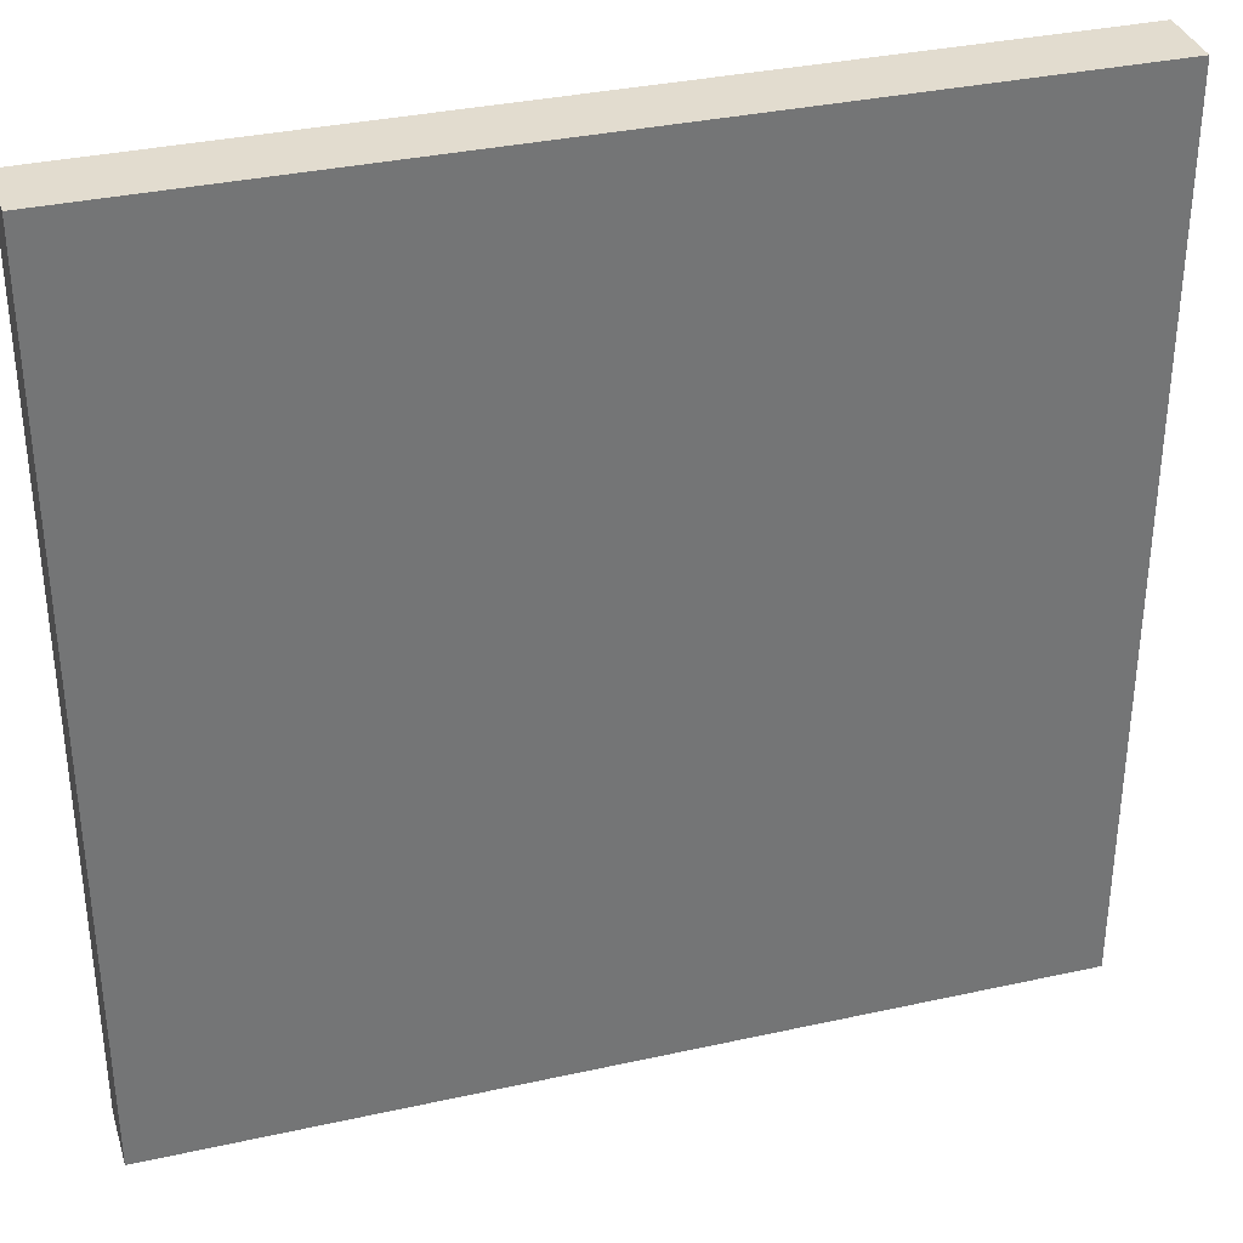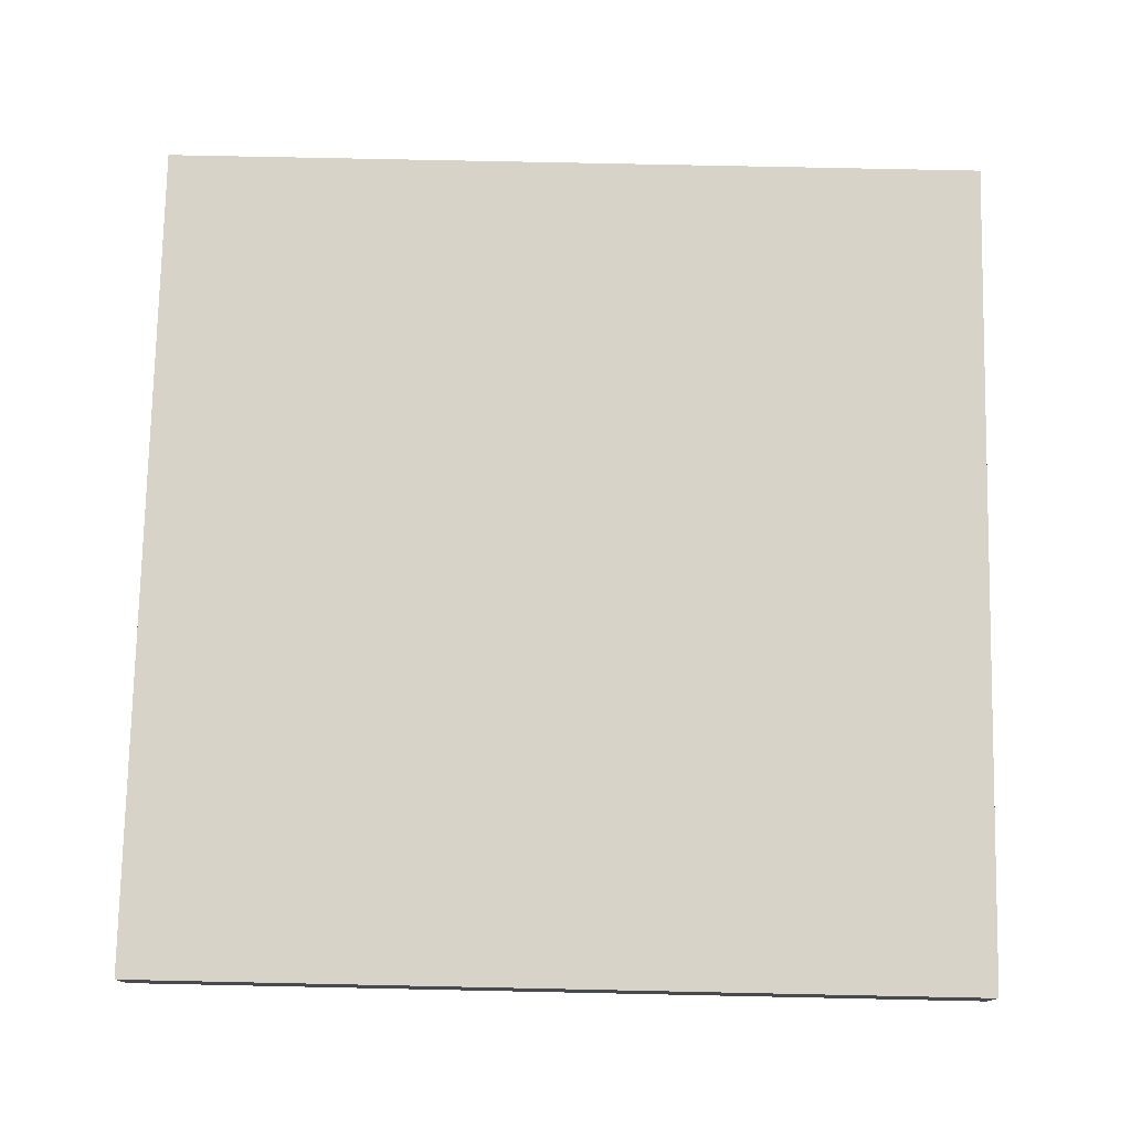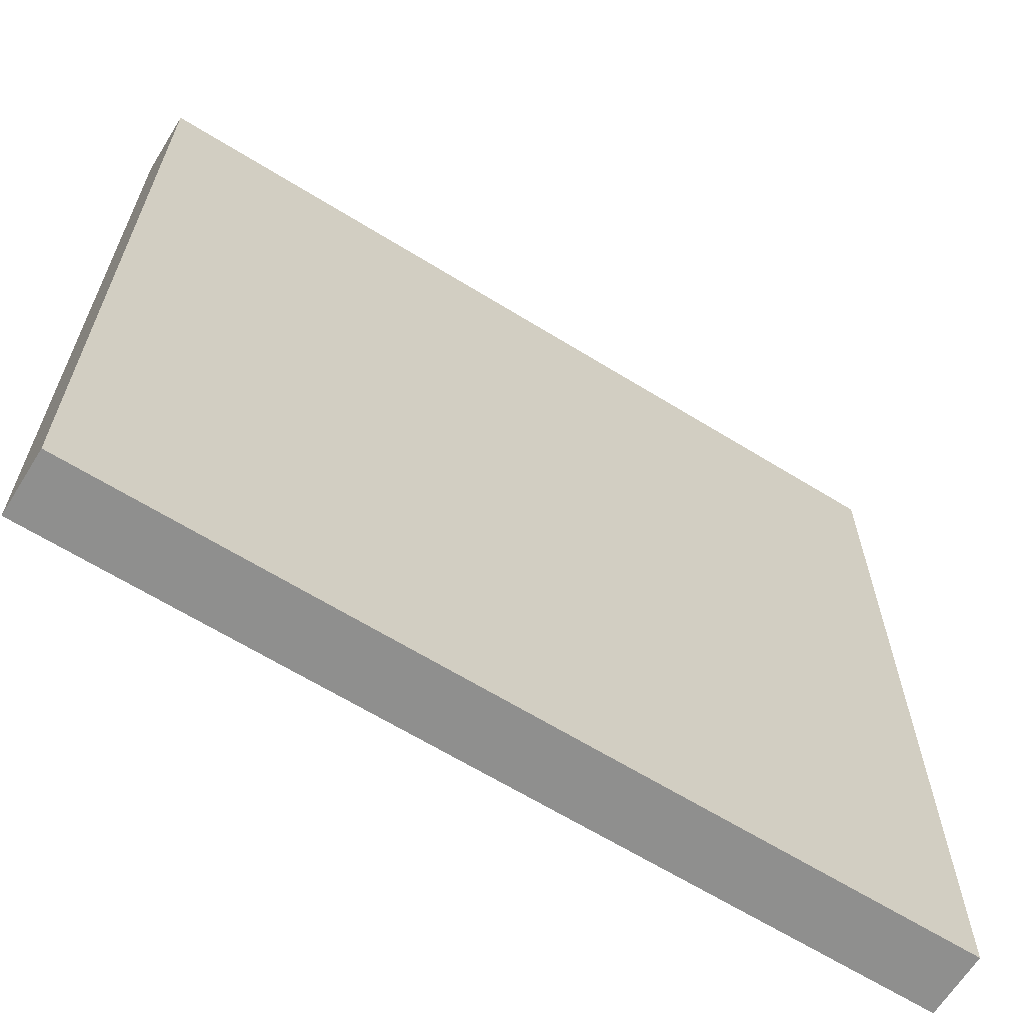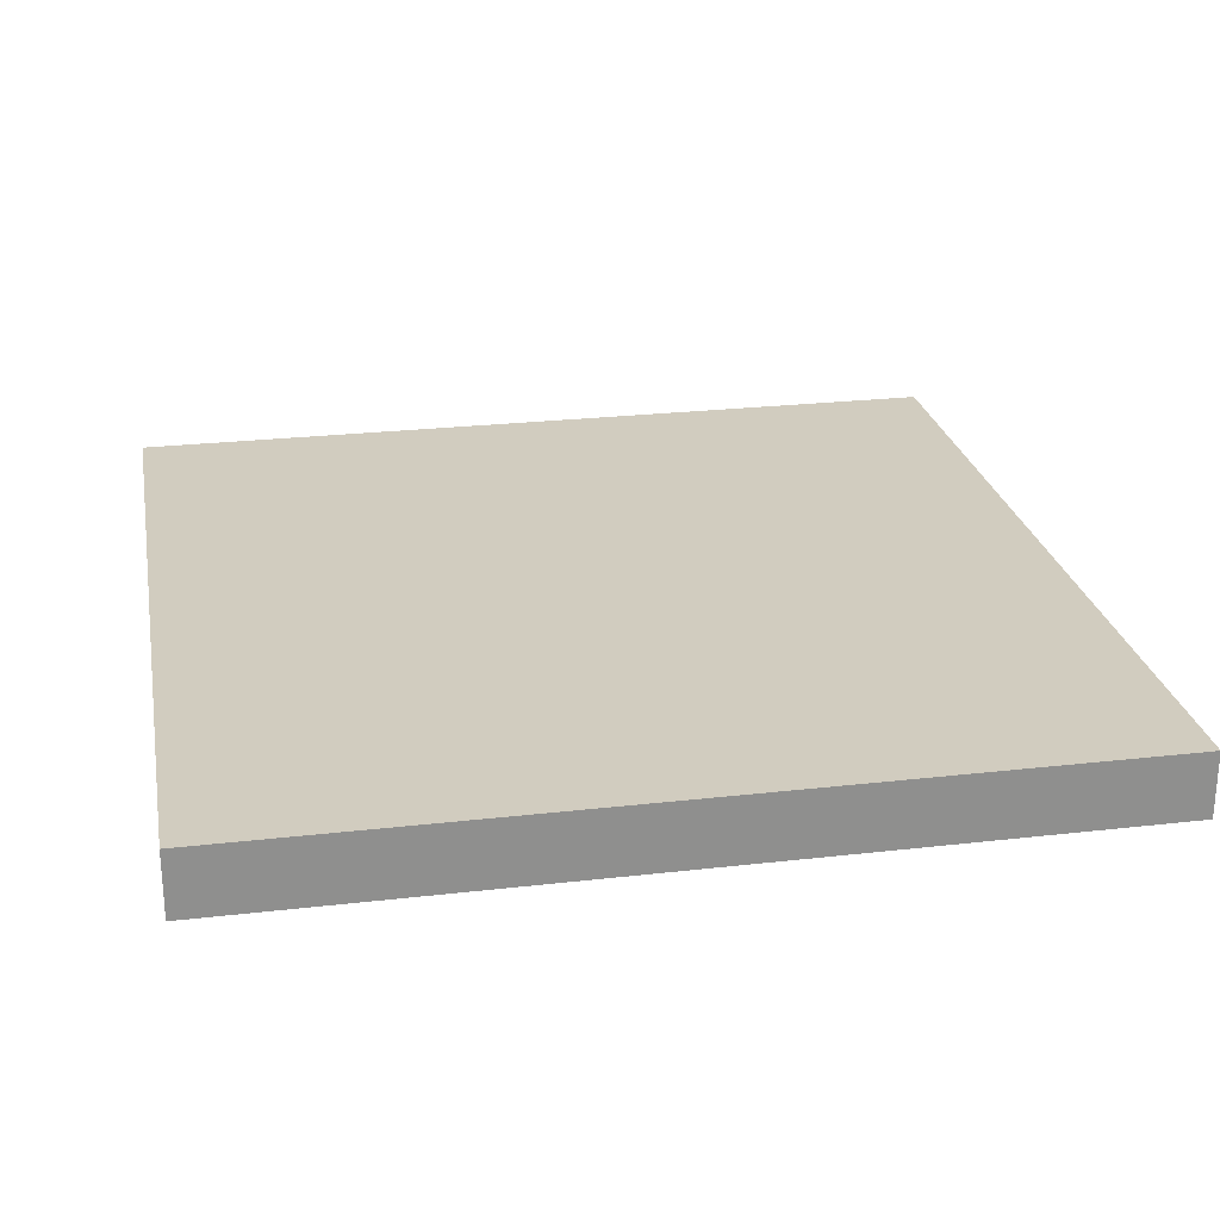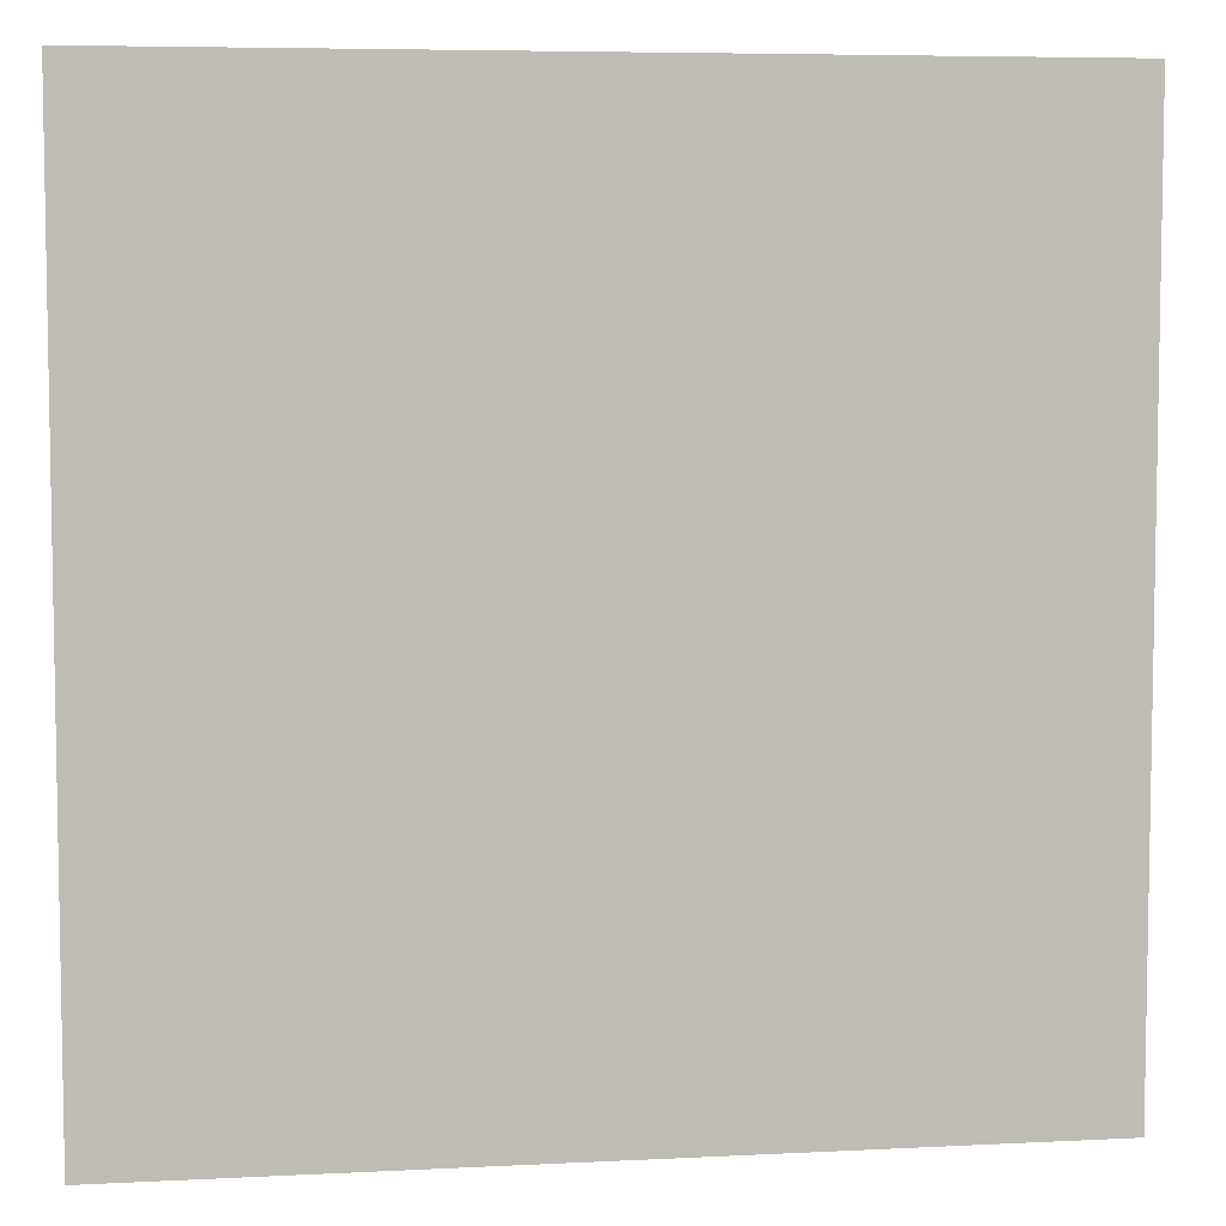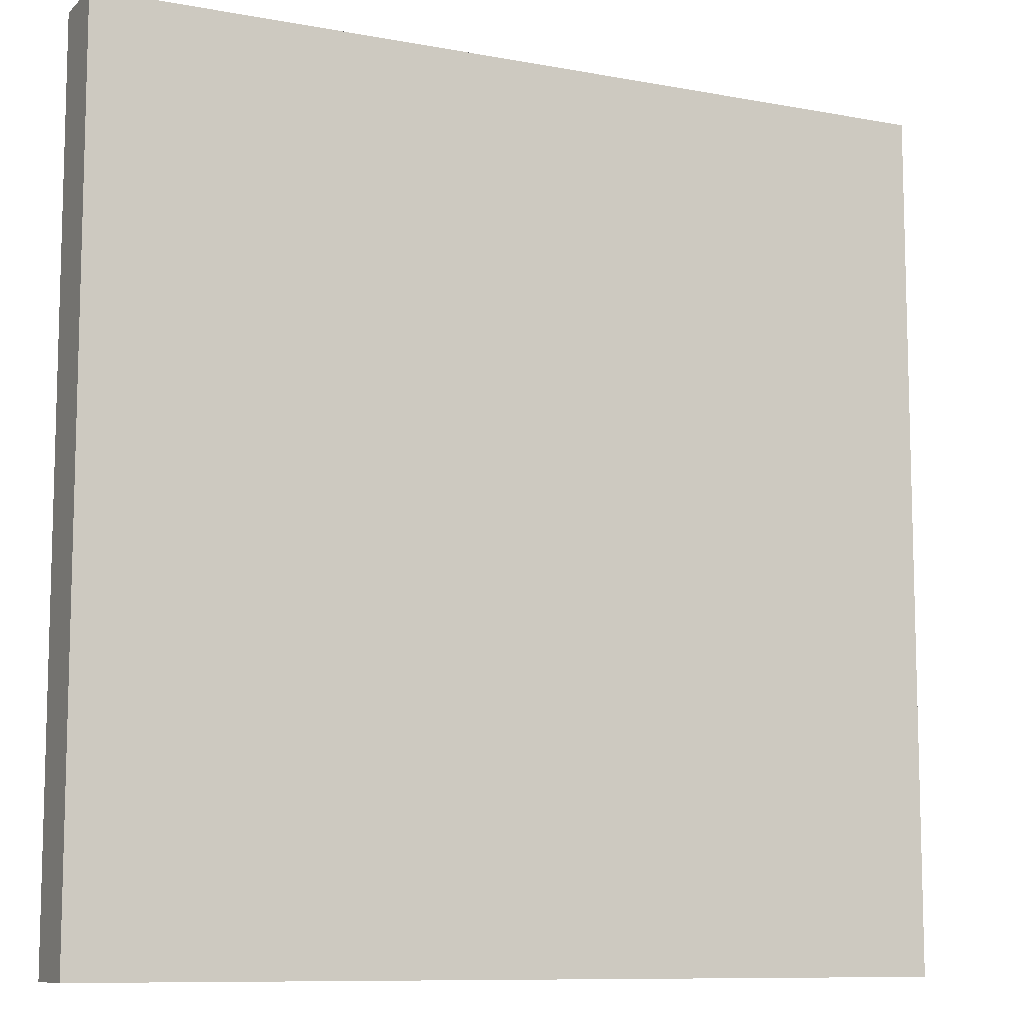
<metadata>
{"format":"obj","ext":"obj","renderer":"f3d","projection":"perspective","resolution":1024,"background":"white","views":[{"elev":34.7,"azim":-16.5,"up":"+Y"},{"elev":76.6,"azim":-178.8,"up":"+Z"},{"elev":-64.8,"azim":-31.9,"up":"+Y"},{"elev":25.0,"azim":79.4,"up":"+Z"},{"elev":6.2,"azim":171.3,"up":"+Y"},{"elev":-9.7,"azim":154.1,"up":"+Y"}]}
</metadata>
<code>
g Box001
v -0.2528 -0.2533 0.0002476
v 0.2528 -0.2533 0.0002476
v 0.2528 0.2533 0.0002476
v -0.2528 0.2533 0.0002476
v -0.2528 -0.2533 0.03838
v -0.2528 0.2533 0.03838
v 0.2528 0.2533 0.03838
v 0.2528 -0.2533 0.03838
v -0.2528 -0.2533 0.0002476
v -0.2528 -0.2533 0.03838
v 0.2528 -0.2533 0.03838
v 0.2528 -0.2533 0.0002476
v 0.2528 -0.2533 0.0002476
v 0.2528 -0.2533 0.03838
v 0.2528 0.2533 0.03838
v 0.2528 0.2533 0.0002476
v 0.2528 0.2533 0.0002476
v 0.2528 0.2533 0.03838
v -0.2528 0.2533 0.03838
v -0.2528 0.2533 0.0002476
v -0.2528 0.2533 0.0002476
v -0.2528 0.2533 0.03838
v -0.2528 -0.2533 0.03838
v -0.2528 -0.2533 0.0002476
g Box001_0
f 3 2 1
f 4 3 1
f 7 6 5
f 8 7 5
f 11 10 9
f 12 11 9
f 15 14 13
f 16 15 13
f 19 18 17
f 20 19 17
f 23 22 21
f 24 23 21

</code>
